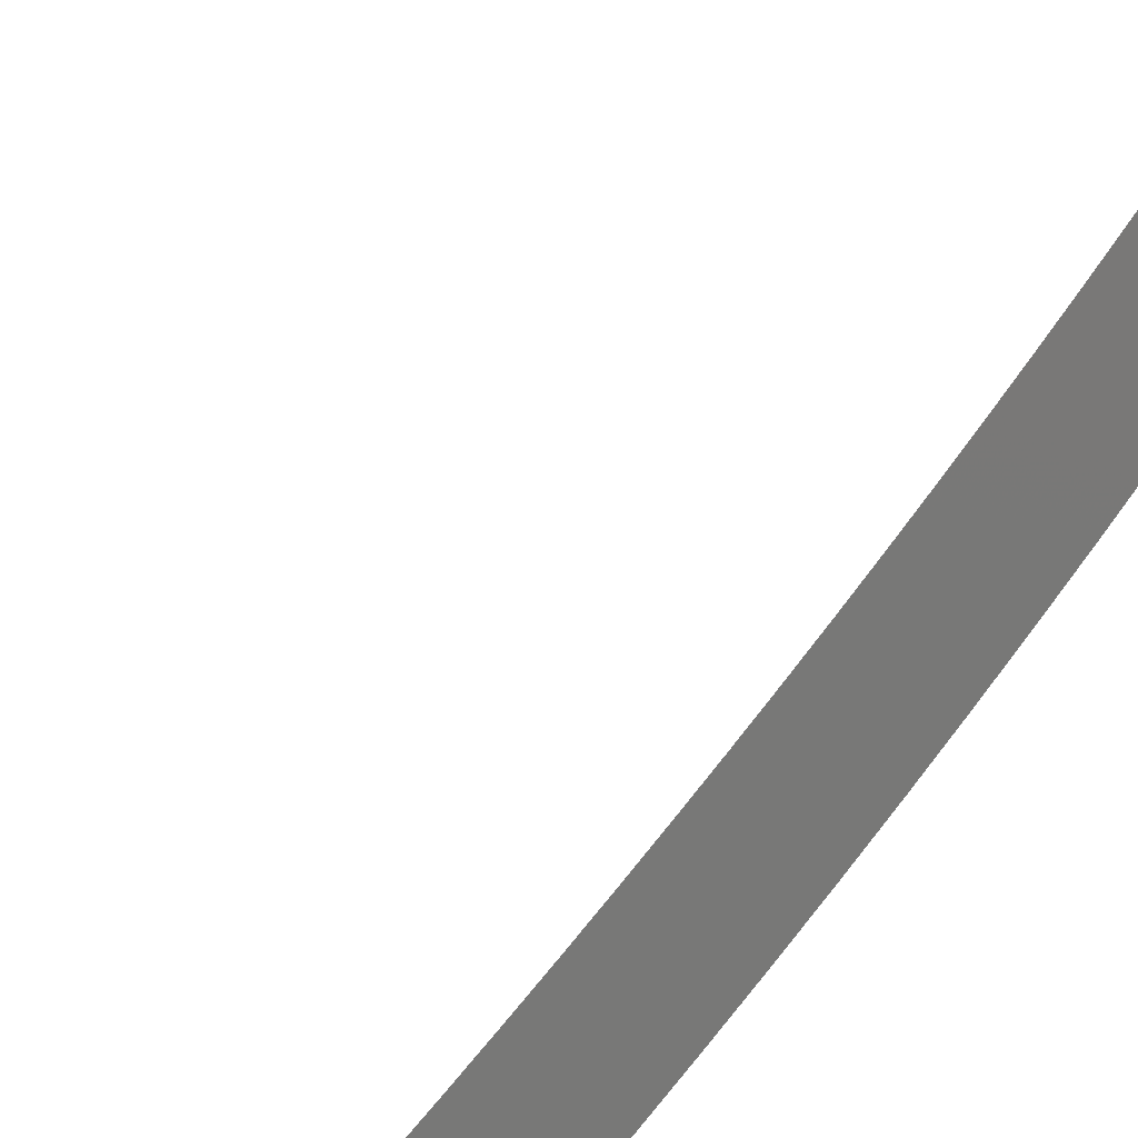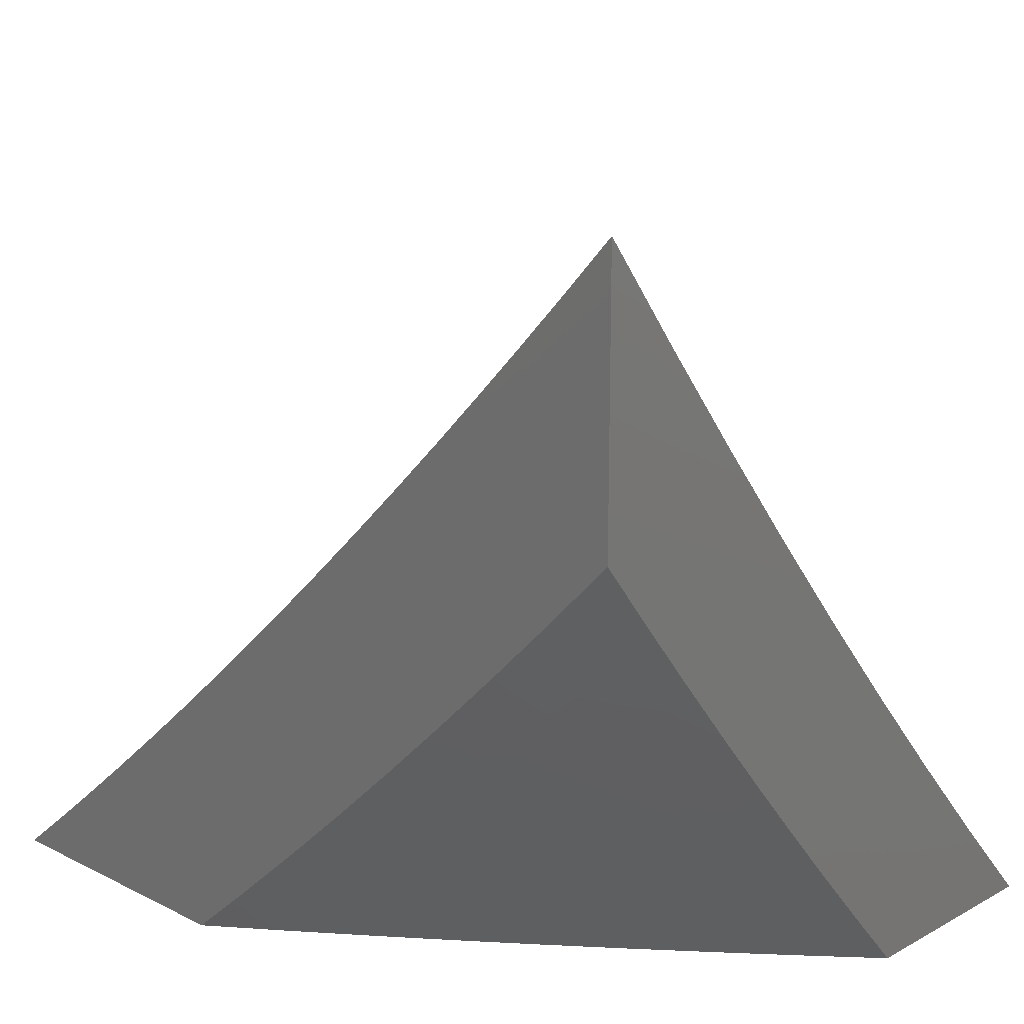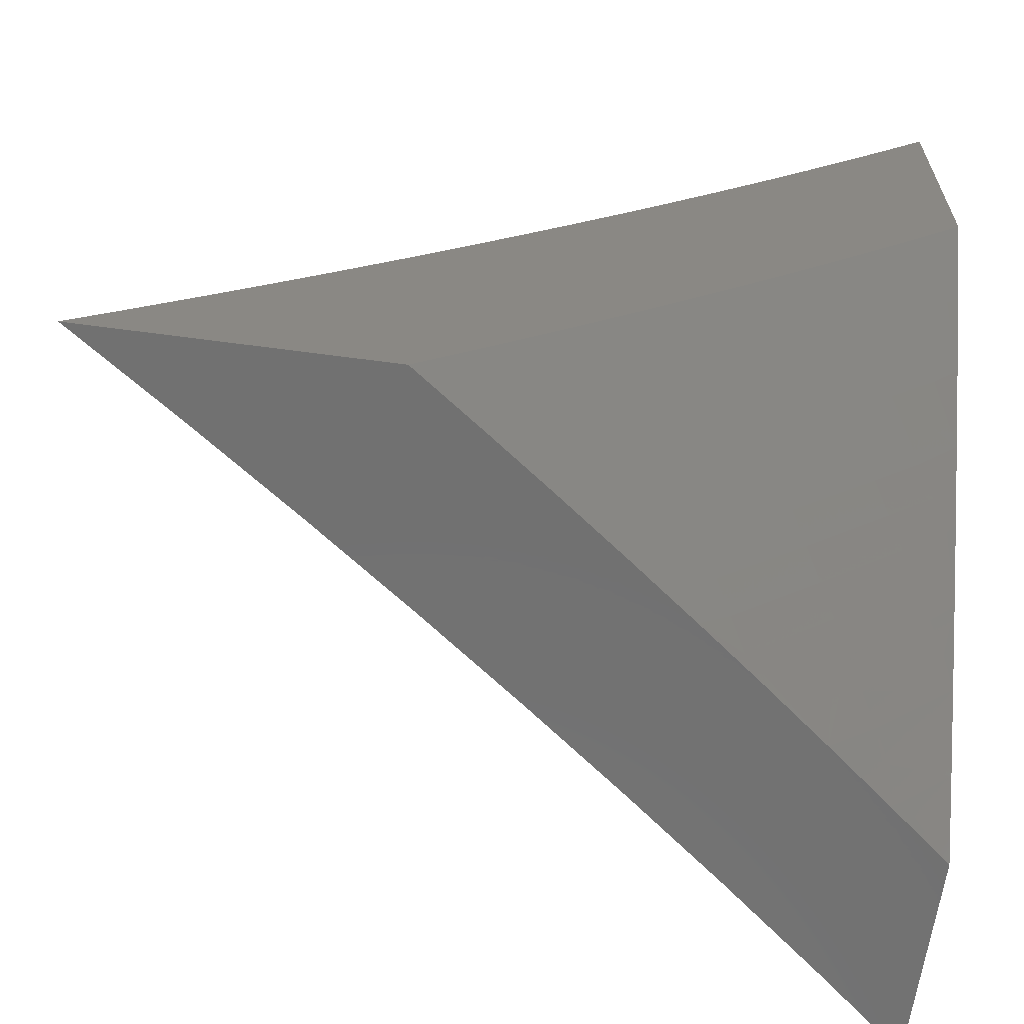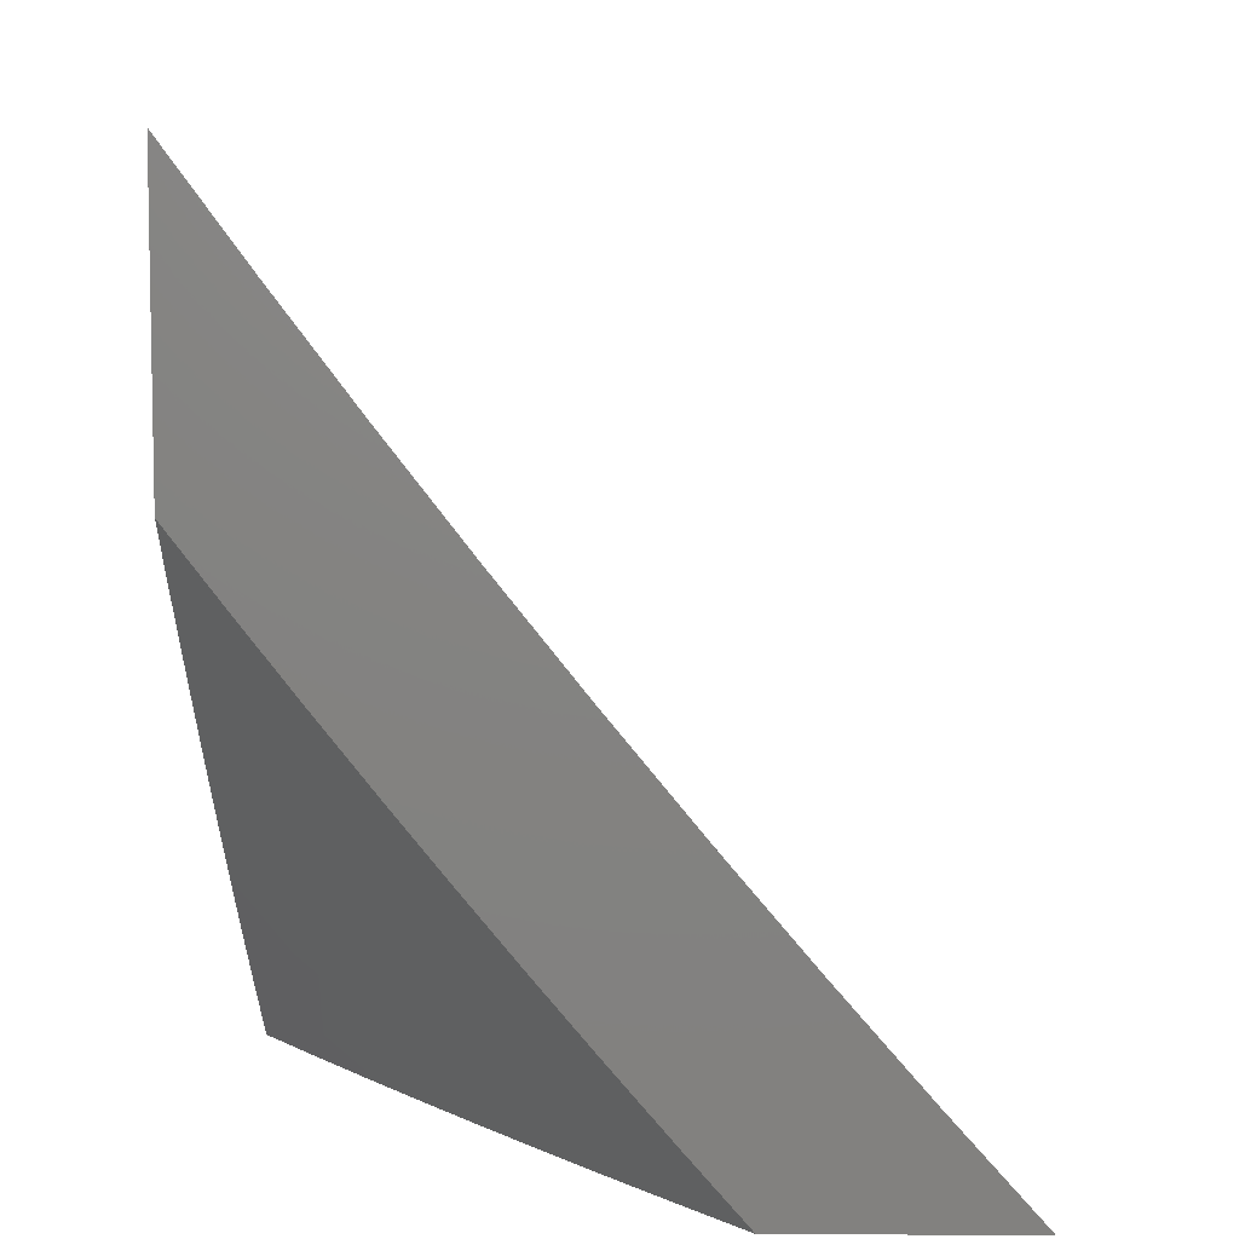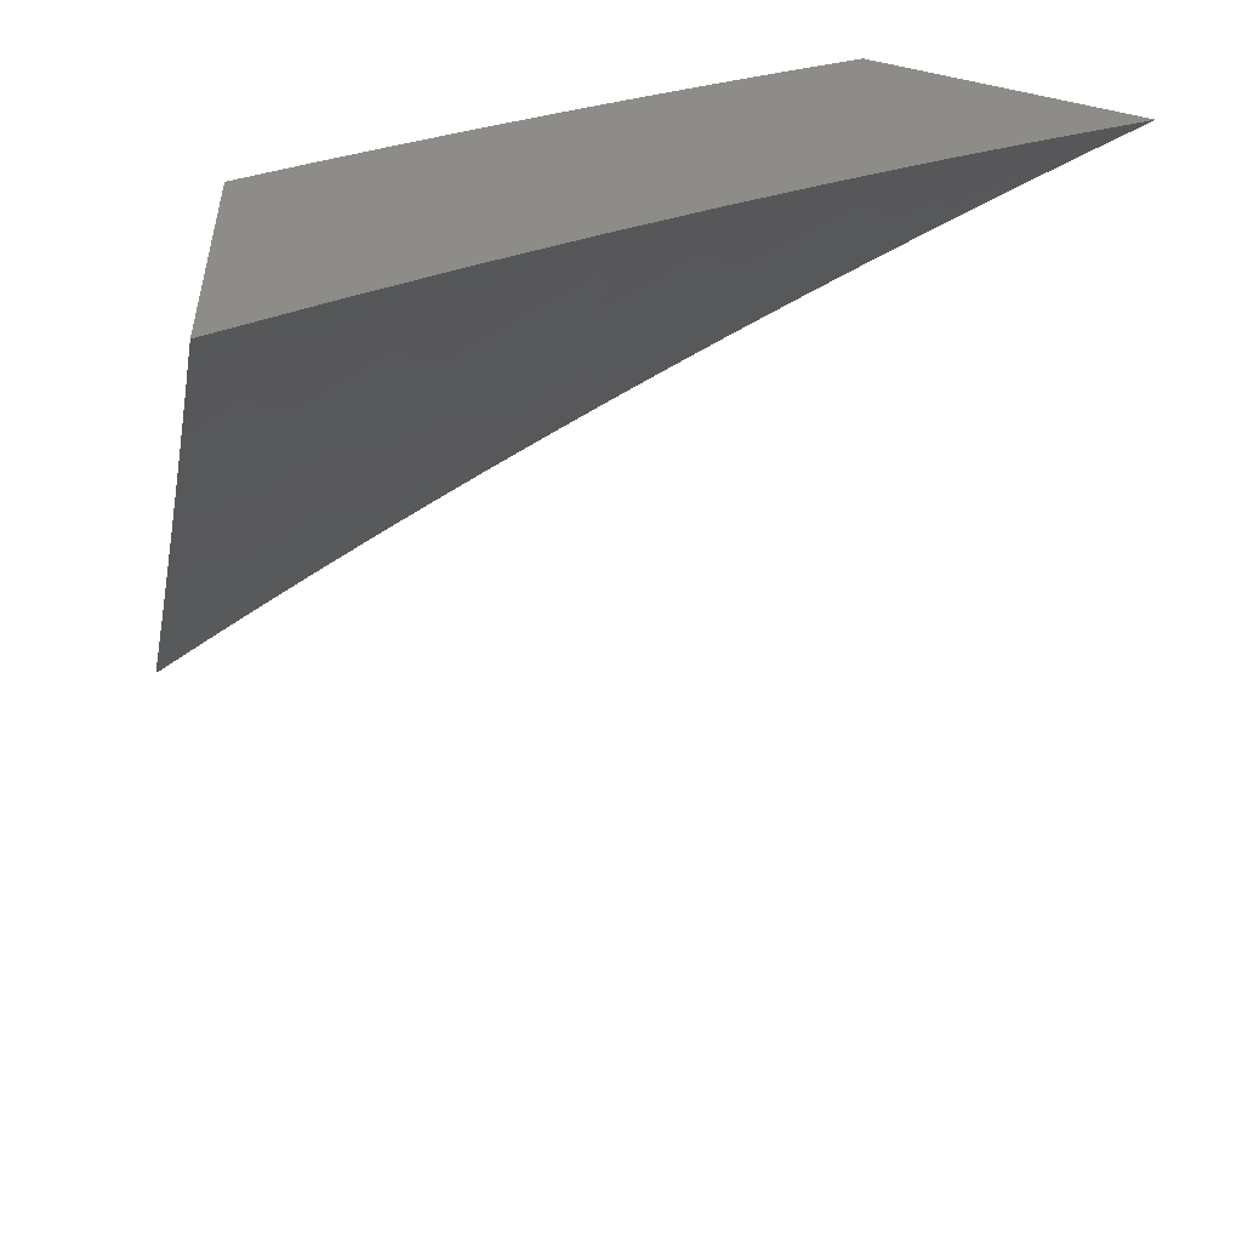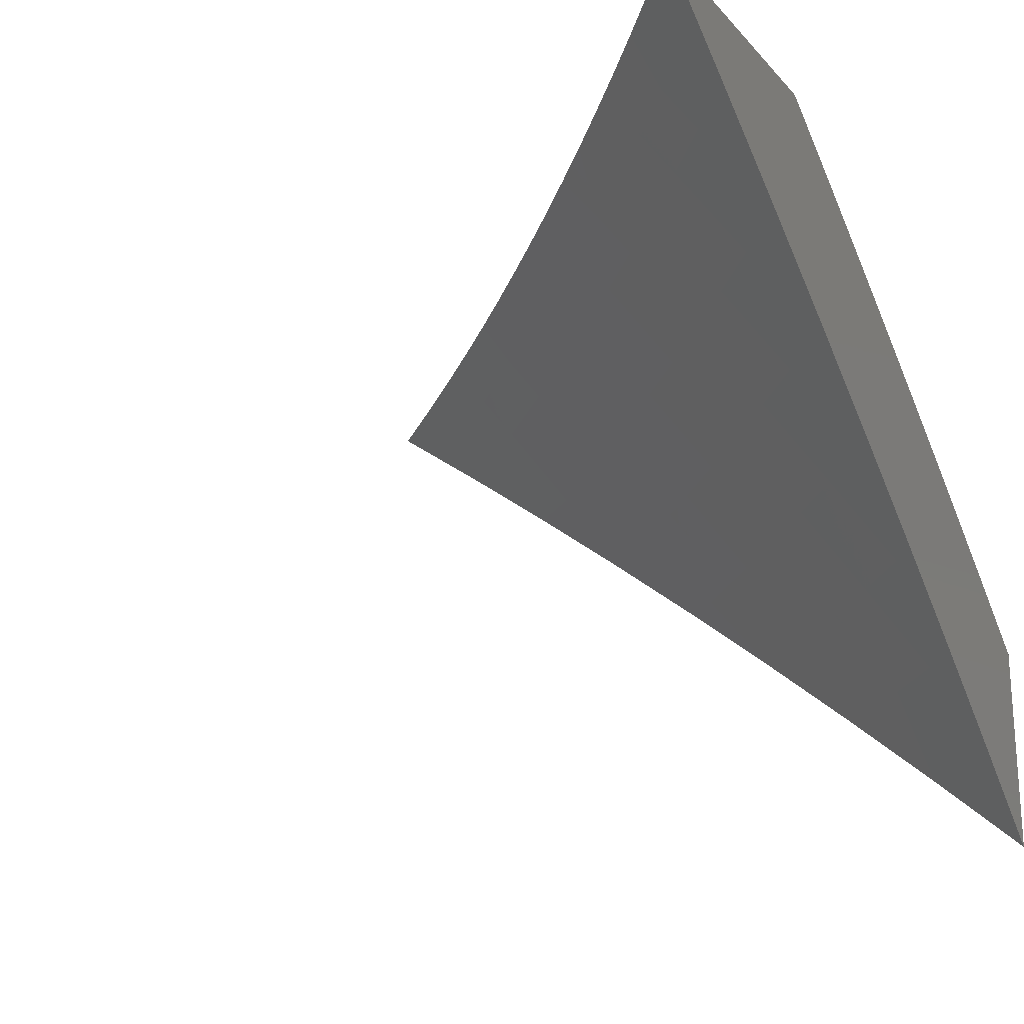
<metadata>
{"format":"stl","ext":"stl","renderer":"f3d","projection":"perspective","resolution":1024,"background":"white","views":[{"elev":17.7,"azim":-30.6,"up":"+Y"},{"elev":18.2,"azim":43.8,"up":"+Y"},{"elev":-63.1,"azim":-7.7,"up":"+Y"},{"elev":7.2,"azim":90.8,"up":"+Y"},{"elev":-52.2,"azim":77.2,"up":"+Z"},{"elev":-21.6,"azim":-60.3,"up":"+Z"}]}
</metadata>
<code>
# stl→obj: 160 verts, 316 faces
v 6 -5.486 8
v 5.935 -5.553 8
v 6 -5.552 7.949
v 5.987 -5.567 7.948
v 6 -5.618 7.898
v 5.939 -5.616 7.948
v 5.972 -5.648 7.896
v 5.924 -5.696 7.896
v 6 -5.682 7.846
v 5.957 -5.728 7.844
v 5.973 -5.744 7.818
v 5.924 -5.793 7.818
v 5.94 -5.809 7.792
v 5.853 -5.892 7.792
v 5.869 -5.909 7.765
v 5.781 -5.991 7.765
v 5.868 -6 7.688
v 5.802 -6 7.741
v 5.735 -6 7.794
v 5.765 -5.975 7.792
v 5.749 -5.959 7.818
v 5.837 -5.876 7.818
v 5.821 -5.86 7.844
v 5.908 -5.777 7.844
v 5.875 -5.745 7.896
v 5.891 -5.664 7.948
v 5.87 -5.619 8
v 5.804 -5.685 8
v 5.842 -5.713 7.948
v 5.789 -5.828 7.896
v 5.734 -5.942 7.844
v 5.737 -5.749 8
v 5.756 -5.795 7.948
v 5.702 -5.909 7.896
v 5.667 -6 7.847
v 5.669 -5.813 8
v 5.67 -5.876 7.948
v 5.613 -5.989 7.896
v 5.599 -6 7.898
v 5.582 -5.956 7.948
v 5.531 -6 7.95
v 5.532 -5.939 8
v 5.462 -6 8
v 5.601 -5.876 8
v 5.934 -6 7.634
v 5.917 -5.956 7.686
v 5.901 -5.941 7.713
v 5.885 -5.925 7.739
v 5.973 -5.84 7.739
v 5.956 -5.825 7.765
v 6 -5.811 7.741
v 5.99 -5.76 7.792
v 6 -5.747 7.794
v 6 -6 7.579
v 5.948 -5.988 7.633
v 5.933 -5.972 7.659
v 6 -5.874 7.688
v 5.989 -5.856 7.713
v 6 -5.937 7.634
v 5.285 -6 7.926
v 5.179 -6 8
v 5.267 -5.973 7.962
v 5.233 -5.955 8
v 5.288 -5.909 8
v 5.331 -5.918 7.962
v 5.341 -5.862 8
v 5.395 -5.863 7.962
v 5.395 -5.816 8
v 5.458 -5.807 7.962
v 5.447 -5.768 8
v 5.52 -5.75 7.962
v 5.5 -5.721 8
v 5.552 -5.672 8
v 5.582 -5.693 7.962
v 5.603 -5.624 8
v 5.643 -5.635 7.962
v 5.655 -5.574 8
v 5.704 -5.576 7.962
v 5.705 -5.525 8
v 5.745 -5.535 7.962
v 5.755 -5.475 8
v 5.786 -5.494 7.962
v 5.805 -5.424 8
v 5.868 -5.411 7.962
v 5.855 -5.373 8
v 5.904 -5.322 8
v 5.948 -5.327 7.962
v 5.952 -5.27 8
v 6 -5.319 7.925
v 6 -5.218 8
v 5.974 -5.35 7.923
v 6 -5.42 7.849
v 5.92 -5.459 7.884
v 5.945 -5.482 7.845
v 5.838 -5.543 7.884
v 5.863 -5.567 7.845
v 5.796 -5.584 7.884
v 5.821 -5.608 7.845
v 5.754 -5.625 7.884
v 5.779 -5.65 7.845
v 5.693 -5.684 7.884
v 5.718 -5.709 7.845
v 5.631 -5.743 7.884
v 5.656 -5.768 7.845
v 5.569 -5.801 7.884
v 5.593 -5.826 7.845
v 5.506 -5.858 7.884
v 5.53 -5.883 7.845
v 5.442 -5.915 7.884
v 5.466 -5.94 7.845
v 5.378 -5.97 7.884
v 5.401 -5.996 7.845
v 5.391 -6 7.85
v 5.495 -6 7.772
v 5.513 -5.991 7.767
v 5.577 -5.934 7.767
v 5.598 -6 7.694
v 5.624 -5.984 7.687
v 5.7 -6 7.614
v 5.689 -5.926 7.687
v 5.736 -5.975 7.608
v 5.8 -5.915 7.608
v 5.801 -6 7.532
v 5.847 -5.963 7.527
v 5.901 -6 7.449
v 5.911 -5.902 7.527
v 5.958 -5.949 7.446
v 6 -5.906 7.449
v 6 -6 7.365
v 6 -5.519 7.772
v 5.996 -5.53 7.767
v 5.913 -5.614 7.767
v 5.871 -5.657 7.767
v 5.829 -5.698 7.767
v 5.767 -5.758 7.767
v 5.704 -5.817 7.767
v 5.641 -5.876 7.767
v 6 -5.618 7.693
v 5.963 -5.662 7.687
v 6 -5.715 7.613
v 5.921 -5.704 7.687
v 5.97 -5.751 7.608
v 5.878 -5.746 7.687
v 5.926 -5.794 7.608
v 5.815 -5.807 7.687
v 5.864 -5.855 7.608
v 5.752 -5.866 7.687
v 6 -5.811 7.531
v 5.975 -5.841 7.527
v 5.29 -5.999 7.923
v 5.355 -5.944 7.923
v 5.418 -5.889 7.923
v 5.482 -5.832 7.923
v 5.545 -5.775 7.923
v 5.607 -5.718 7.923
v 5.668 -5.66 7.923
v 5.729 -5.601 7.923
v 5.771 -5.56 7.923
v 5.812 -5.518 7.923
v 5.894 -5.435 7.923
f 1 2 3
f 3 2 4
f 3 4 5
f 5 4 6
f 5 6 7
f 7 6 8
f 7 8 9
f 9 8 10
f 9 10 11
f 11 10 12
f 11 12 13
f 13 12 14
f 13 14 15
f 15 14 16
f 15 16 17
f 17 16 18
f 18 16 19
f 19 16 20
f 19 20 21
f 21 20 22
f 21 22 23
f 23 22 24
f 23 24 25
f 25 24 8
f 25 8 26
f 26 8 6
f 26 6 27
f 27 6 2
f 2 6 4
f 27 28 26
f 26 28 29
f 26 29 25
f 25 29 30
f 25 30 23
f 23 30 31
f 23 31 21
f 21 31 19
f 28 32 29
f 29 32 33
f 29 33 30
f 30 33 34
f 30 34 31
f 31 34 35
f 31 35 19
f 32 36 33
f 33 36 37
f 33 37 34
f 34 37 38
f 34 38 35
f 35 38 39
f 39 38 40
f 39 40 41
f 41 40 42
f 41 42 43
f 36 44 37
f 37 44 40
f 37 40 38
f 44 42 40
f 45 46 17
f 17 46 47
f 17 47 48
f 48 47 49
f 48 49 50
f 50 49 51
f 50 51 52
f 52 51 53
f 52 53 11
f 11 53 9
f 54 55 45
f 45 55 56
f 45 56 46
f 46 56 57
f 46 57 47
f 47 57 58
f 47 58 49
f 49 58 51
f 54 59 55
f 55 59 56
f 59 57 56
f 57 51 58
f 9 5 7
f 12 10 24
f 24 10 8
f 50 52 13
f 13 52 11
f 12 24 22
f 12 22 14
f 14 22 20
f 14 20 16
f 50 13 15
f 17 48 15
f 15 48 50
f 60 61 62
f 62 61 63
f 62 63 64
f 62 64 65
f 65 64 66
f 65 66 67
f 67 66 68
f 67 68 69
f 69 68 70
f 69 70 71
f 71 70 72
f 71 72 73
f 71 73 74
f 74 73 75
f 74 75 76
f 76 75 77
f 76 77 78
f 78 77 79
f 78 79 80
f 80 79 81
f 80 81 82
f 82 81 83
f 82 83 84
f 84 83 85
f 84 85 86
f 84 86 87
f 87 86 88
f 87 88 89
f 89 88 90
f 87 89 91
f 91 89 92
f 91 92 93
f 93 92 94
f 93 94 95
f 95 94 96
f 95 96 97
f 97 96 98
f 97 98 99
f 99 98 100
f 99 100 101
f 101 100 102
f 101 102 103
f 103 102 104
f 103 104 105
f 105 104 106
f 105 106 107
f 107 106 108
f 107 108 109
f 109 108 110
f 109 110 111
f 111 110 112
f 111 112 113
f 113 112 114
f 114 112 110
f 114 110 115
f 115 110 116
f 115 116 117
f 117 116 118
f 117 118 119
f 119 118 120
f 119 120 121
f 121 120 122
f 121 122 123
f 123 122 124
f 123 124 125
f 125 124 126
f 125 126 127
f 127 126 128
f 127 128 129
f 92 130 94
f 94 130 131
f 94 131 96
f 96 131 132
f 96 132 98
f 98 132 133
f 98 133 100
f 100 133 134
f 100 134 102
f 102 134 135
f 102 135 104
f 104 135 136
f 104 136 106
f 106 136 137
f 106 137 108
f 108 137 116
f 108 116 110
f 130 138 131
f 131 138 132
f 132 138 139
f 139 138 140
f 139 140 141
f 141 140 142
f 141 142 143
f 143 142 144
f 143 144 145
f 145 144 146
f 145 146 147
f 147 146 122
f 147 122 120
f 140 148 142
f 142 148 144
f 144 148 149
f 149 148 128
f 149 128 126
f 129 125 127
f 123 119 121
f 117 114 115
f 111 113 150
f 150 113 60
f 150 60 62
f 150 62 151
f 151 62 65
f 151 65 152
f 152 65 67
f 152 67 153
f 153 67 69
f 153 69 154
f 154 69 71
f 154 71 155
f 155 71 74
f 155 74 156
f 156 74 76
f 156 76 157
f 157 76 78
f 157 78 158
f 158 78 80
f 158 80 159
f 159 80 82
f 159 82 160
f 160 82 84
f 160 84 91
f 91 84 87
f 109 111 151
f 151 111 150
f 109 151 152
f 107 109 152
f 107 152 153
f 105 107 153
f 105 153 154
f 120 118 116
f 120 116 137
f 103 105 154
f 103 154 155
f 147 120 137
f 147 137 136
f 101 103 155
f 101 155 156
f 145 147 136
f 145 136 135
f 126 124 122
f 126 122 146
f 99 101 156
f 99 156 157
f 143 145 135
f 143 135 134
f 149 126 146
f 149 146 144
f 97 99 157
f 97 157 158
f 141 143 134
f 141 134 133
f 95 97 158
f 95 158 159
f 139 141 133
f 139 133 132
f 93 95 159
f 93 159 160
f 91 93 160
f 45 123 54
f 54 123 125
f 54 125 129
f 45 17 123
f 123 17 119
f 119 17 18
f 119 18 117
f 117 18 19
f 117 19 35
f 117 35 114
f 114 35 39
f 114 39 113
f 113 39 41
f 113 41 43
f 61 60 43
f 43 60 113
f 42 68 43
f 43 68 66
f 43 66 64
f 68 42 70
f 70 42 44
f 70 44 72
f 72 44 36
f 72 36 73
f 73 36 32
f 73 32 75
f 75 32 77
f 77 32 28
f 77 28 79
f 79 28 27
f 79 27 81
f 81 27 2
f 81 2 83
f 83 2 85
f 85 2 1
f 85 1 86
f 86 1 88
f 88 1 90
f 64 63 43
f 43 63 61
f 3 92 1
f 1 92 89
f 1 89 90
f 3 5 92
f 92 5 130
f 130 5 9
f 130 9 138
f 138 9 53
f 138 53 51
f 138 51 140
f 140 51 57
f 140 57 148
f 148 57 59
f 148 59 54
f 129 128 54
f 54 128 148

</code>
